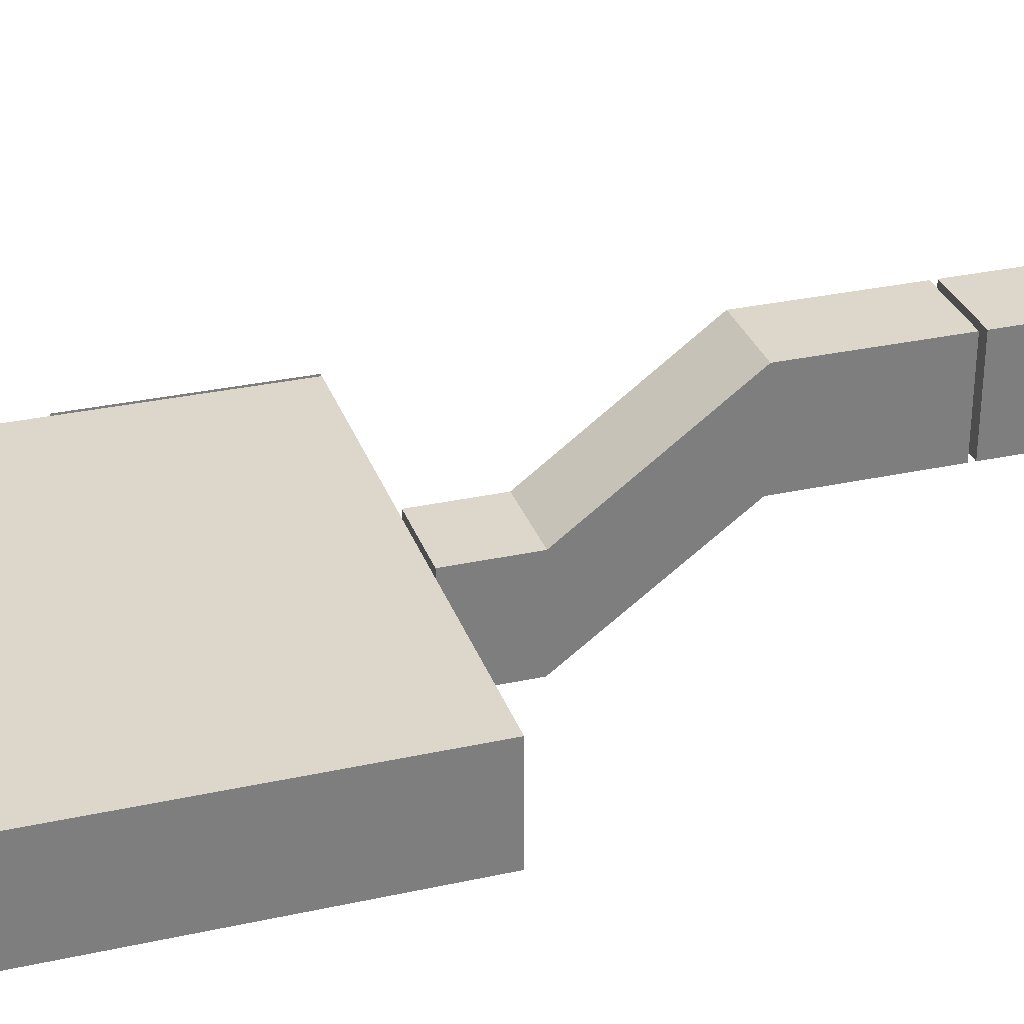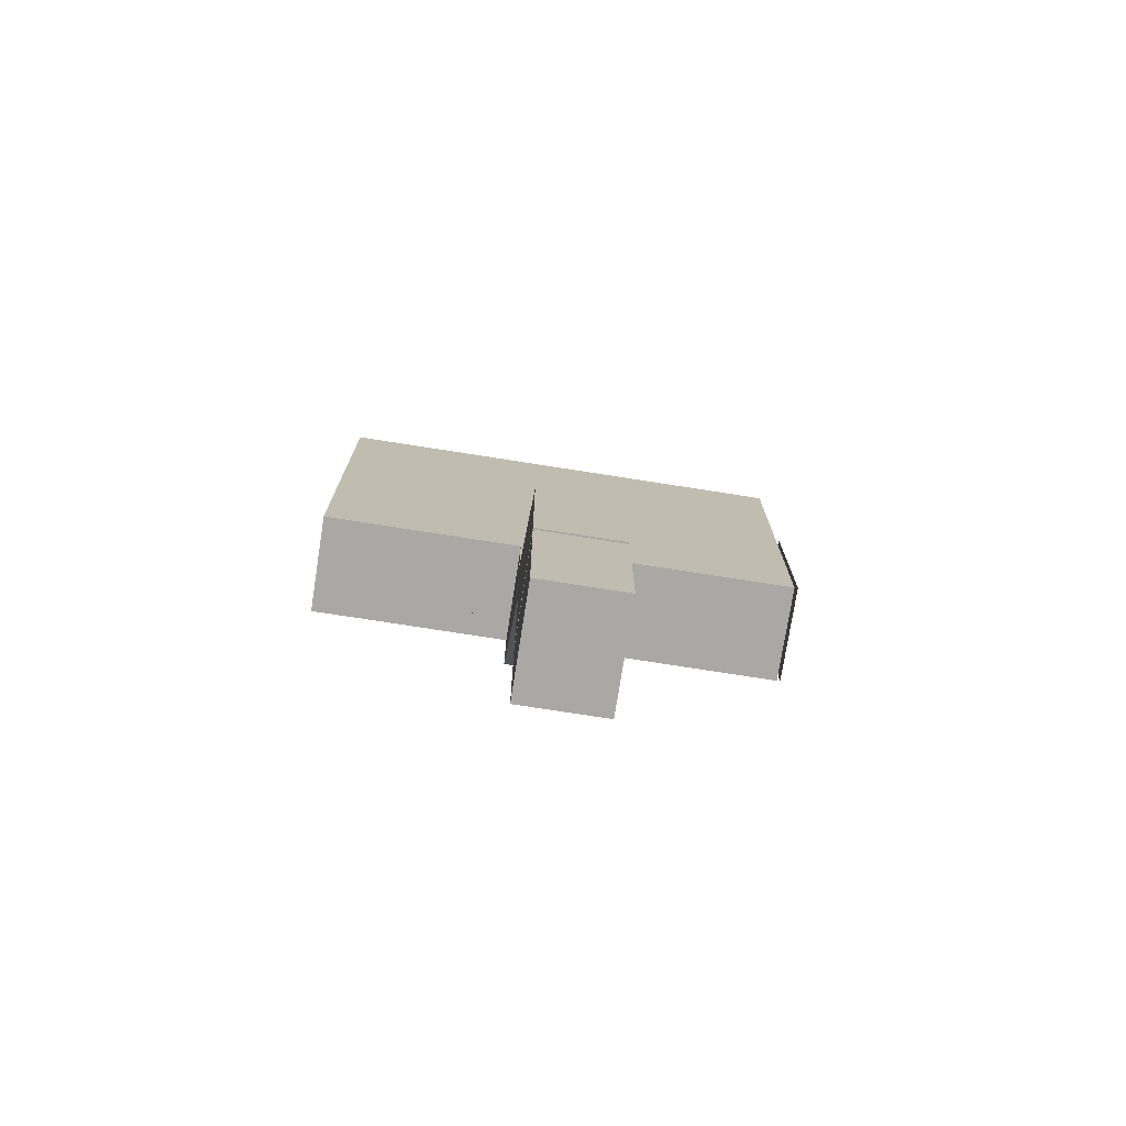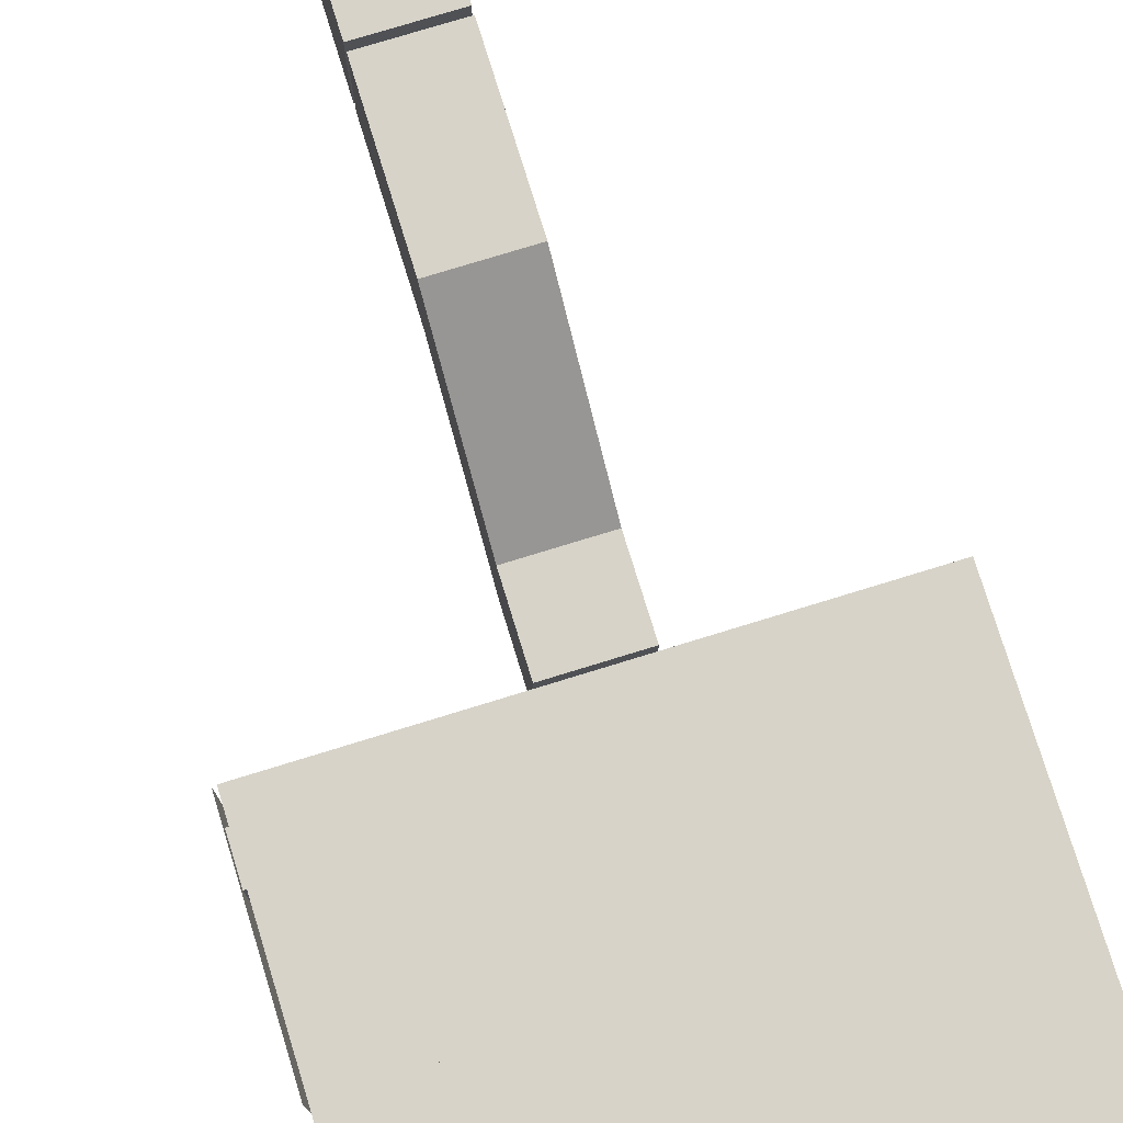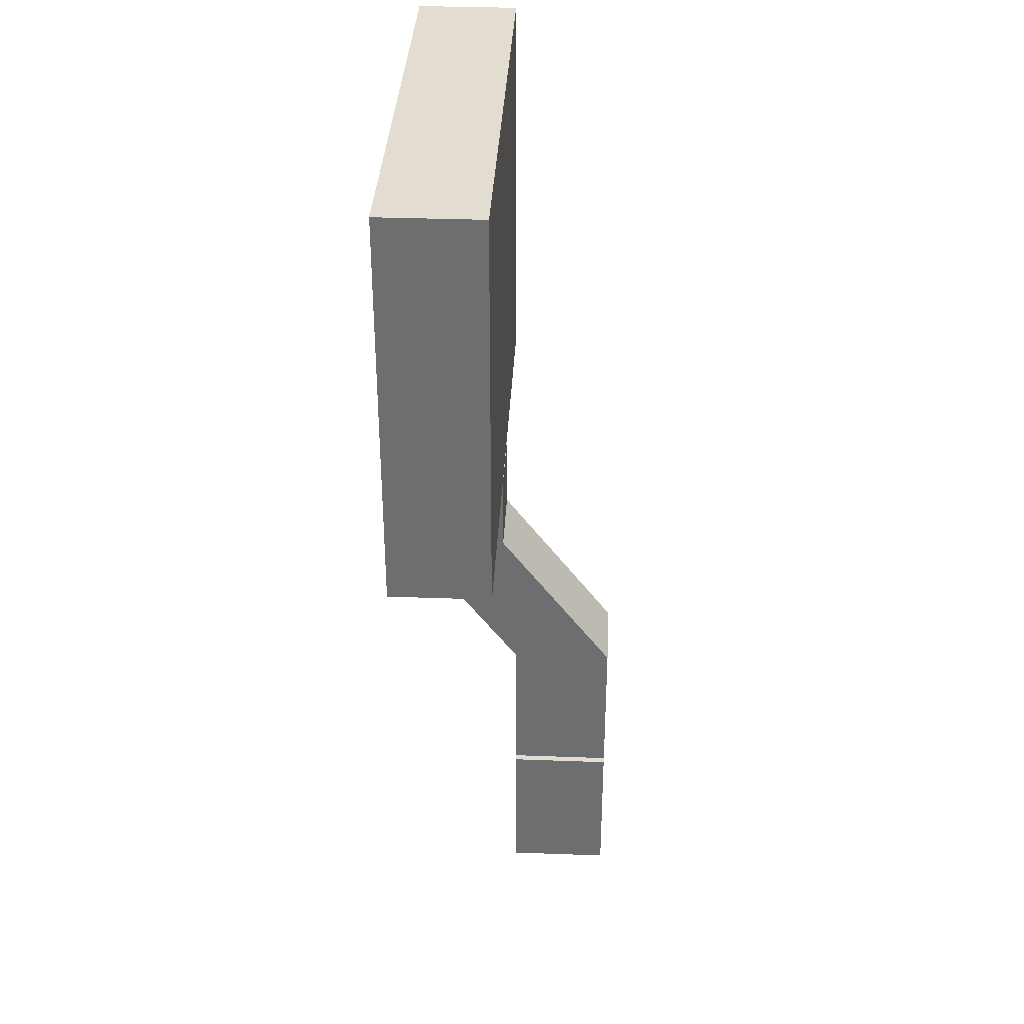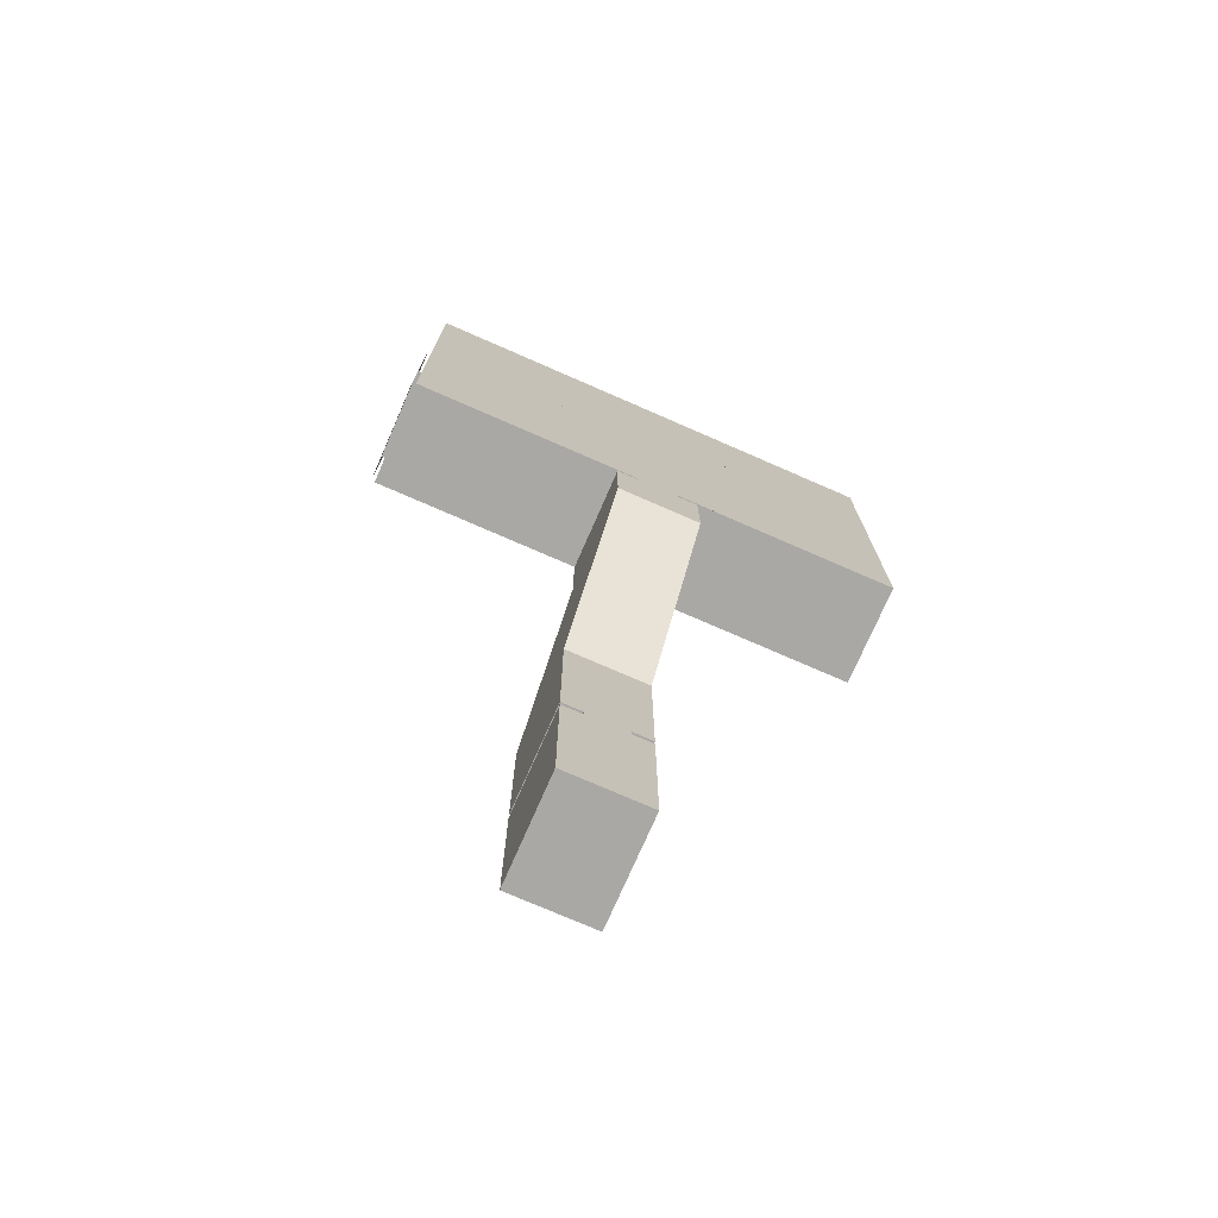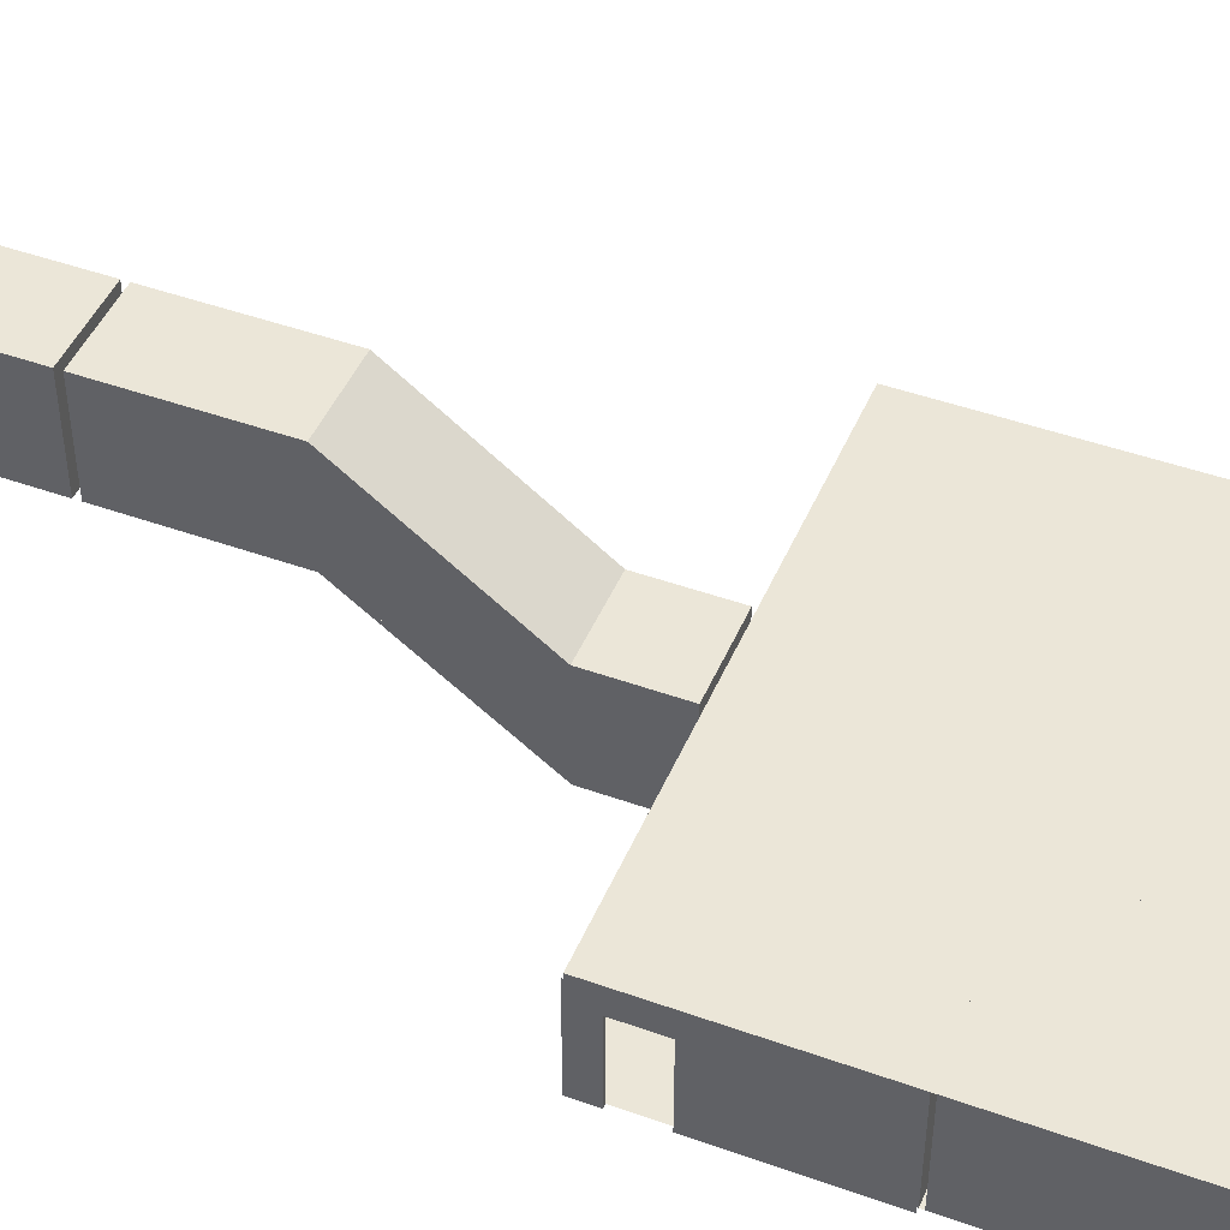
<metadata>
{"format":"obj","ext":"obj","renderer":"f3d","projection":"perspective","resolution":1024,"background":"white","views":[{"elev":30.6,"azim":72.4,"up":"+Y"},{"elev":-75.2,"azim":171.1,"up":"+Z"},{"elev":76.8,"azim":-17.1,"up":"+Y"},{"elev":35.4,"azim":92.8,"up":"+Z"},{"elev":-75.1,"azim":-23.6,"up":"+Z"},{"elev":46.2,"azim":-67.7,"up":"+Y"}]}
</metadata>
<code>
o Room_Cube
v 8 2.5 -5
v 8 1e-06 -5
v 8 -1e-06 5
v 8 2.5 5
v -4 2.5 -0.04375
v -4 0 -0.04375
v -4 1e-06 -3.422
v -4 2 -3.422
v -4 1e-06 -5
v -4 -1e-06 5
v -4 2.5 5
v -4 -0 0.04375
v -4 2.5 0.04375
v -4 1e-06 -4.422
v -4.088 1e-06 -4.422
v -4.088 1e-06 -3.422
v 1.5 1e-06 -5
v 2.5 1e-06 -5
v 2.5 1e-06 -5.088
v 1.5 1e-06 -5.088
v -4 2.5 -5
v 1.5 2 -5
v 2.5 2 -5
v -4 2 -4.422
v 2.5 2 -5.088
v 1.5 2 -5.088
v 1 1e-06 -5.088
v 3 1e-06 -5.088
v 3 1e-06 -7
v 1 1e-06 -7
v 1 2.5 -5.088
v 3 2.5 -5.088
v 3 2.85 -10.82
v 1 2.85 -10.82
v 1 2.5 -7
v 3 2.5 -7
v 3 2.85 -14.54
v 1 2.85 -14.54
v 1 5.368 -10.82
v 3 5.368 -10.82
v 3 0.15 -7
v 1 0.15 -7
v 3 0.3 -7.4
v 3 0.45 -7.4
v 1 0.45 -7.4
v 1 0.3 -7.4
v 3 0.3 -7.2
v 1 0.3 -7.2
v 3 0.15 -7.2
v 1 0.15 -7.2
v 3 0.45 -7.6
v 3 0.6 -7.6
v 1 0.6 -7.6
v 1 0.45 -7.6
v 3 0.6 -7.8
v 3 0.75 -7.8
v 1 0.75 -7.8
v 1 0.6 -7.8
v 3 0.75 -8
v 3 0.9 -8
v 1 0.9 -8
v 1 0.75 -8
v 3 0.9 -8.2
v 3 1.05 -8.2
v 1 1.05 -8.2
v 1 0.9 -8.2
v 3 1.05 -8.4
v 3 1.2 -8.4
v 1 1.2 -8.4
v 1 1.05 -8.4
v 3 1.2 -8.6
v 3 1.35 -8.6
v 1 1.35 -8.6
v 1 1.2 -8.6
v 3 1.35 -8.8
v 3 1.5 -8.8
v 1 1.5 -8.8
v 1 1.35 -8.8
v 3 1.65 -9.2
v 3 1.8 -9.2
v 1 1.8 -9.2
v 1 1.65 -9.2
v 3 1.65 -9
v 1 1.65 -9
v 3 1.5 -9
v 1 1.5 -9
v 3 1.8 -9.4
v 3 1.95 -9.4
v 1 1.95 -9.4
v 1 1.8 -9.4
v 3 1.95 -9.6
v 3 2.1 -9.6
v 1 2.1 -9.6
v 1 1.95 -9.6
v 3 2.1 -9.8
v 3 2.25 -9.8
v 1 2.25 -9.8
v 1 2.1 -9.8
v 3 2.25 -10
v 3 2.4 -10
v 1 2.4 -10
v 1 2.25 -10
v 3 2.4 -10.2
v 3 2.55 -10.2
v 1 2.55 -10.2
v 1 2.4 -10.2
v 3 2.55 -10.4
v 3 2.7 -10.4
v 1 2.7 -10.4
v 1 2.55 -10.4
v 3 2.7 -10.6
v 3 2.85 -10.6
v 1 2.85 -10.6
v 1 2.7 -10.6
v 1 5.368 -14.54
v 3 5.368 -14.54
v 1.5 2.85 -14.54
v 2.5 2.85 -14.54
v 2.5 2.85 -14.7
v 1.5 2.85 -14.7
v 1.5 4.85 -14.54
v 2.5 4.85 -14.54
v 2.5 4.85 -14.7
v 1.5 4.85 -14.7
v 1 2.85 -14.7
v 3 2.85 -14.7
v 3 2.85 -18.45
v 1 2.85 -18.45
v 3 5.368 -14.7
v 1 5.368 -14.7
v 1 5.368 -18.45
v 3 5.368 -18.45
v 6.5 -0 0.04375
v 7.5 -0 0.04375
v 7.5 0 -0.04375
v 6.5 0 -0.04375
v 8 2.5 0.04375
v 6 2.5 0.04375
v 6.5 2 0.04375
v 7.5 2 0.04375
v 6 -0 0.04375
v 8 -0 0.04375
v 6.5 2 -0.04375
v 7.5 2 -0.04375
v 6 2.5 -0.04375
v 8 2.5 -0.04375
v 6 0 -0.04375
v 8 0 -0.04375
v 4.044 1e-06 -3.422
v 4.044 1e-06 -4.422
v 3.956 1e-06 -4.422
v 3.956 1e-06 -3.422
v 4.044 2.5 -5
v 4.044 2.5 -0.04375
v 4.044 2 -3.422
v 4.044 2 -4.422
v 4.044 0 -0.04375
v 4.044 1e-06 -5
v 3.956 2 -3.422
v 3.956 2 -4.422
v 3.956 2.5 -0.04375
v 3.956 2.5 -5
v 3.956 0 -0.04375
v 3.956 1e-06 -5
v -2.5 0 -0.04375
v -3.5 0 -0.04375
v -3.5 -0 0.04375
v -2.5 -0 0.04375
v -2 2.5 -0.04375
v -2.5 2 -0.04375
v -3.5 2 -0.04375
v -2 0 -0.04375
v -2.5 2 0.04375
v -3.5 2 0.04375
v -2 2.5 0.04375
v -2 -0 0.04375
v 0.04375 1e-06 -3.422
v 0.04375 1e-06 -4.422
v -0.04375 1e-06 -4.422
v -0.04375 1e-06 -3.422
v 0.04375 2.5 -5
v 0.04375 2.5 -0.04375
v 0.04375 2 -3.422
v 0.04375 2 -4.422
v 0.04375 0 -0.04375
v 0.04375 1e-06 -5
v -0.04375 2 -3.422
v -0.04375 2 -4.422
v -0.04375 2.5 -0.04375
v -0.04375 2.5 -5
v -0.04375 0 -0.04375
v -0.04375 1e-06 -5
v 0.04375 -1e-06 4.519
v 0.04375 -1e-06 3.519
v -0.04375 -1e-06 3.519
v -0.04375 -1e-06 4.519
v 0.04375 2.5 0.04375
v 0.04375 2.5 5
v 0.04375 2 4.519
v 0.04375 2 3.519
v 0.04375 -1e-06 5
v 0.04375 -0 0.04375
v -0.04375 2 4.519
v -0.04375 2 3.519
v -0.04375 2.5 5
v -0.04375 2.5 0.04375
v -0.04375 -1e-06 5
v -0.04375 -0 0.04375
v 4.044 -1e-06 4.519
v 4.044 -1e-06 3.519
v 3.956 -1e-06 3.519
v 3.956 -1e-06 4.519
v 4.044 2.5 0.04375
v 4.044 2.5 5
v 4.044 2 4.519
v 4.044 2 3.519
v 4.044 -1e-06 5
v 4.044 -0 0.04375
v 3.956 2 4.519
v 3.956 2 3.519
v 3.956 2.5 5
v 3.956 2.5 0.04375
v 3.956 -1e-06 5
v 3.956 -0 0.04375
v -4.088 2 -3.422
v -4.088 2 -4.422
v -4.088 2.5 -5
v -4.087 2.5 -0.04375
v -4.087 0 -0.04375
v -4.088 1e-06 -5
f 1 2 3 4
f 5 6 7 8
f 2 9 10 3
f 11 10 12 13
f 17 18 19 20
f 1 21 22 23
f 21 5 8 24
f 2 1 23 18
f 23 25 26 22
f 22 17 20 26
f 18 23 25 19
f 27 28 29 30
f 25 26 31 32
f 26 20 27 31
f 19 25 32 28
f 30 29 33 34
f 32 31 35 36
f 31 27 30 35
f 28 32 36 29
f 34 33 37 38
f 36 35 39 40
f 35 30 34 39
f 29 36 40 33
f 29 41 42 30
f 43 44 45 46
f 47 43 46 48
f 49 47 48 50
f 41 49 50 42
f 51 52 53 54
f 44 51 54 45
f 55 56 57 58
f 52 55 58 53
f 59 60 61 62
f 56 59 62 57
f 63 64 65 66
f 60 63 66 61
f 67 68 69 70
f 64 67 70 65
f 71 72 73 74
f 68 71 74 69
f 75 76 77 78
f 72 75 78 73
f 79 80 81 82
f 83 79 82 84
f 85 83 84 86
f 76 85 86 77
f 87 88 89 90
f 80 87 90 81
f 91 92 93 94
f 88 91 94 89
f 95 96 97 98
f 92 95 98 93
f 99 100 101 102
f 96 99 102 97
f 103 104 105 106
f 100 103 106 101
f 107 108 109 110
f 104 107 110 105
f 111 112 113 114
f 108 111 114 109
f 40 39 115 116
f 39 34 38 115
f 33 40 116 37
f 113 112 33 34
f 117 118 119 120
f 116 115 121 122
f 115 38 117 121
f 37 116 122 118
f 118 122 123 119
f 121 117 120 124
f 122 121 124 123
f 125 126 127 128
f 119 123 129 126
f 124 120 125 130
f 123 124 130 129
f 131 128 127 132
f 126 129 132 127
f 130 125 128 131
f 129 130 131 132
f 137 138 139 140
f 138 141 133 139
f 142 137 140 134
f 140 139 143 144
f 139 133 136 143
f 134 140 144 135
f 144 143 145 146
f 143 136 147 145
f 135 144 146 148
f 153 154 155 156
f 154 157 149 155
f 158 153 156 150
f 156 155 159 160
f 155 149 152 159
f 150 156 160 151
f 160 159 161 162
f 159 152 163 161
f 151 160 162 164
f 5 169 170 171
f 169 172 165 170
f 6 5 171 166
f 171 170 173 174
f 170 165 168 173
f 166 171 174 167
f 174 173 175 13
f 173 168 176 175
f 167 174 13 12
f 141 138 175 176
f 147 172 169 145
f 181 182 183 184
f 182 185 177 183
f 186 181 184 178
f 184 183 187 188
f 183 177 180 187
f 178 184 188 179
f 188 187 189 190
f 187 180 191 189
f 179 188 190 192
f 197 198 199 200
f 198 201 193 199
f 202 197 200 194
f 200 199 203 204
f 199 193 196 203
f 194 200 204 195
f 204 203 205 206
f 203 196 207 205
f 195 204 206 208
f 213 214 215 216
f 214 217 209 215
f 218 213 216 210
f 216 215 219 220
f 215 209 212 219
f 210 216 220 211
f 220 219 221 222
f 219 212 223 221
f 211 220 222 224
f 9 21 24 14
f 24 8 225 226
f 8 7 16 225
f 14 24 226 15
f 226 227 228 225
f 225 228 229 16
f 15 230 227 226
f 9 17 22 21
f 3 10 11 4
f 1 4 11 21

</code>
